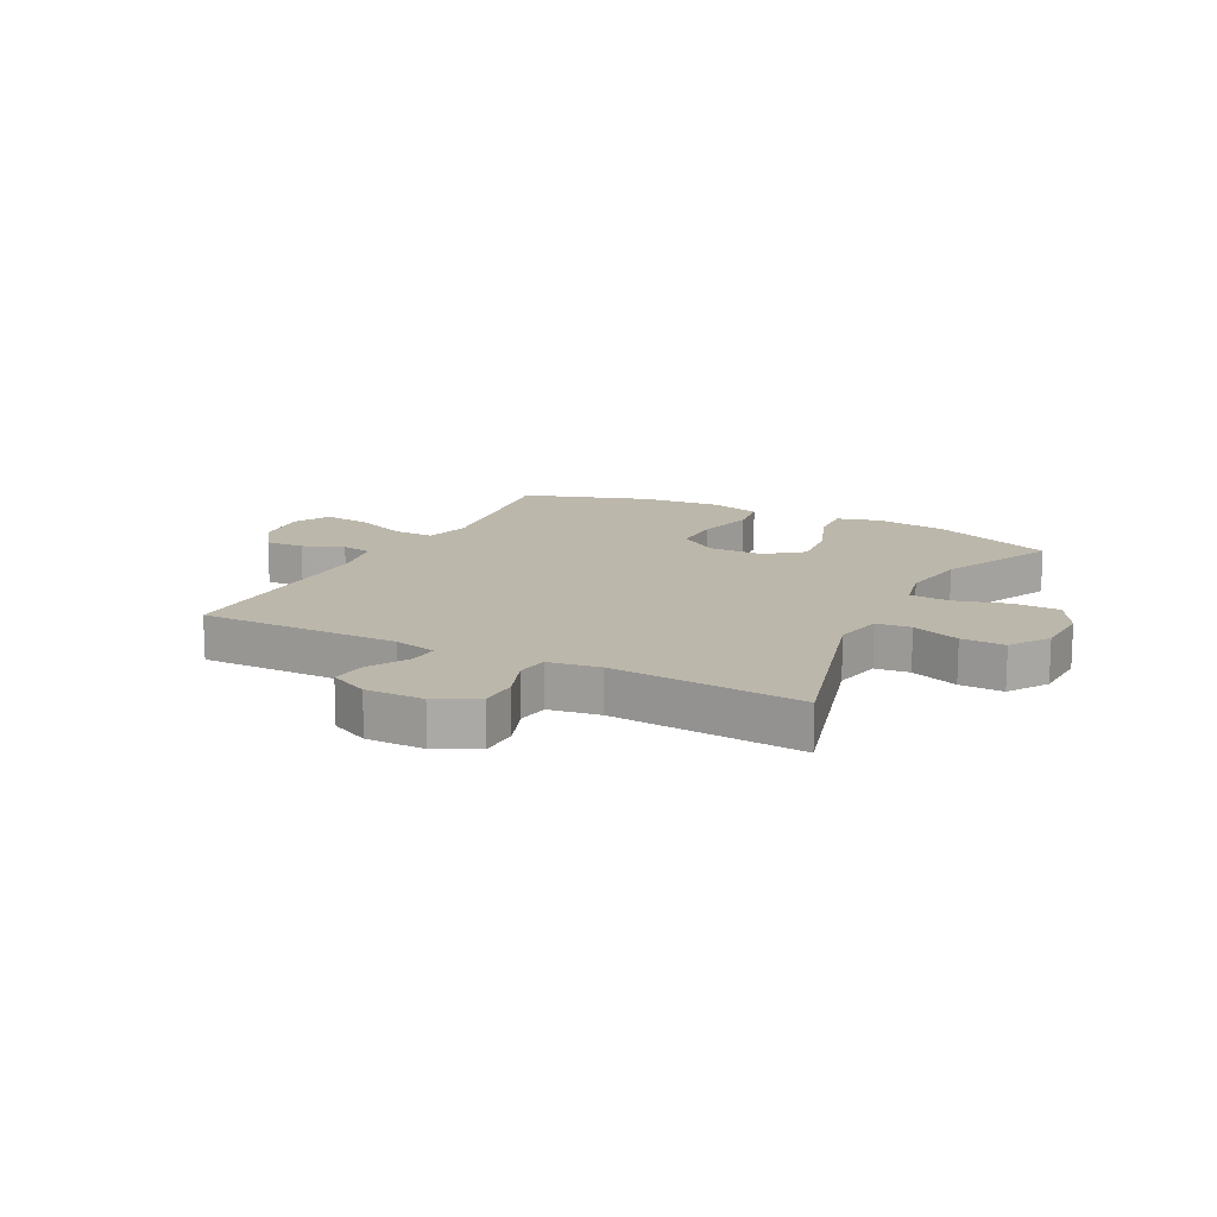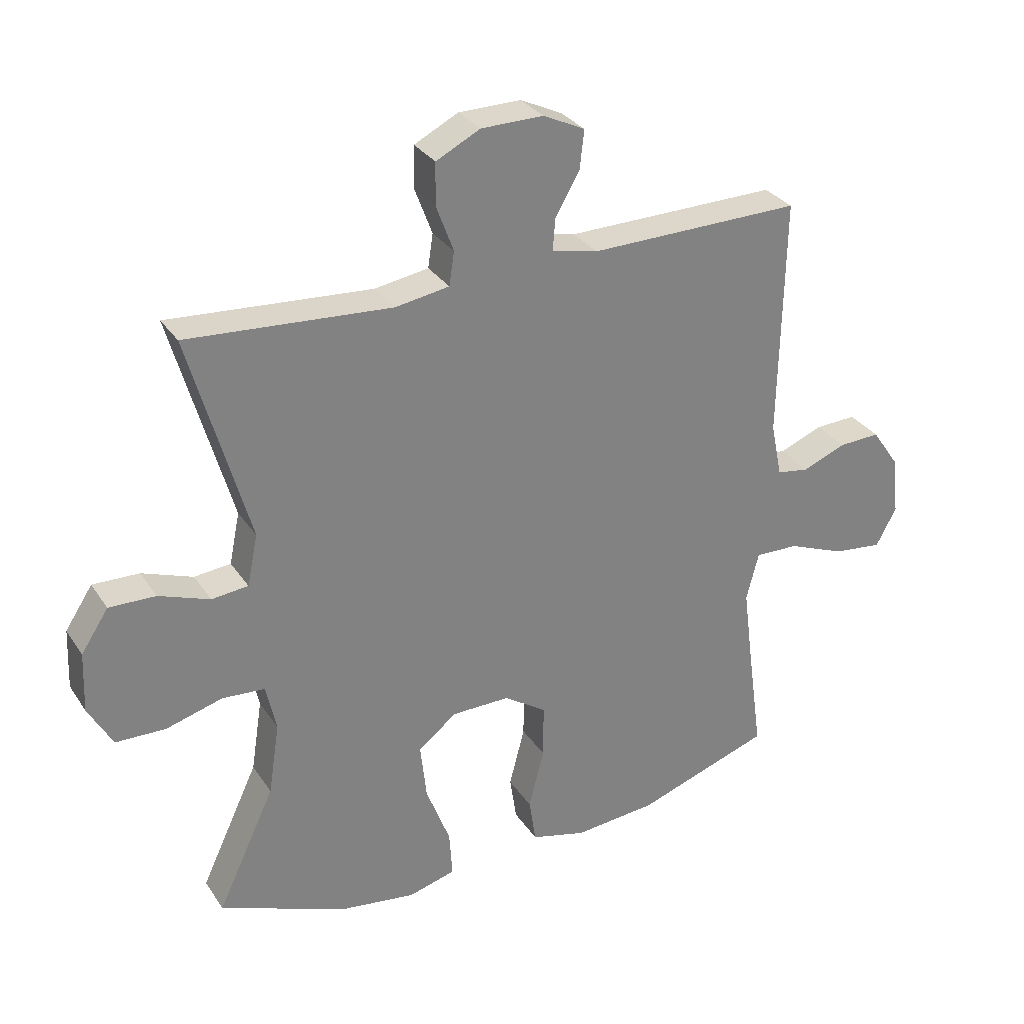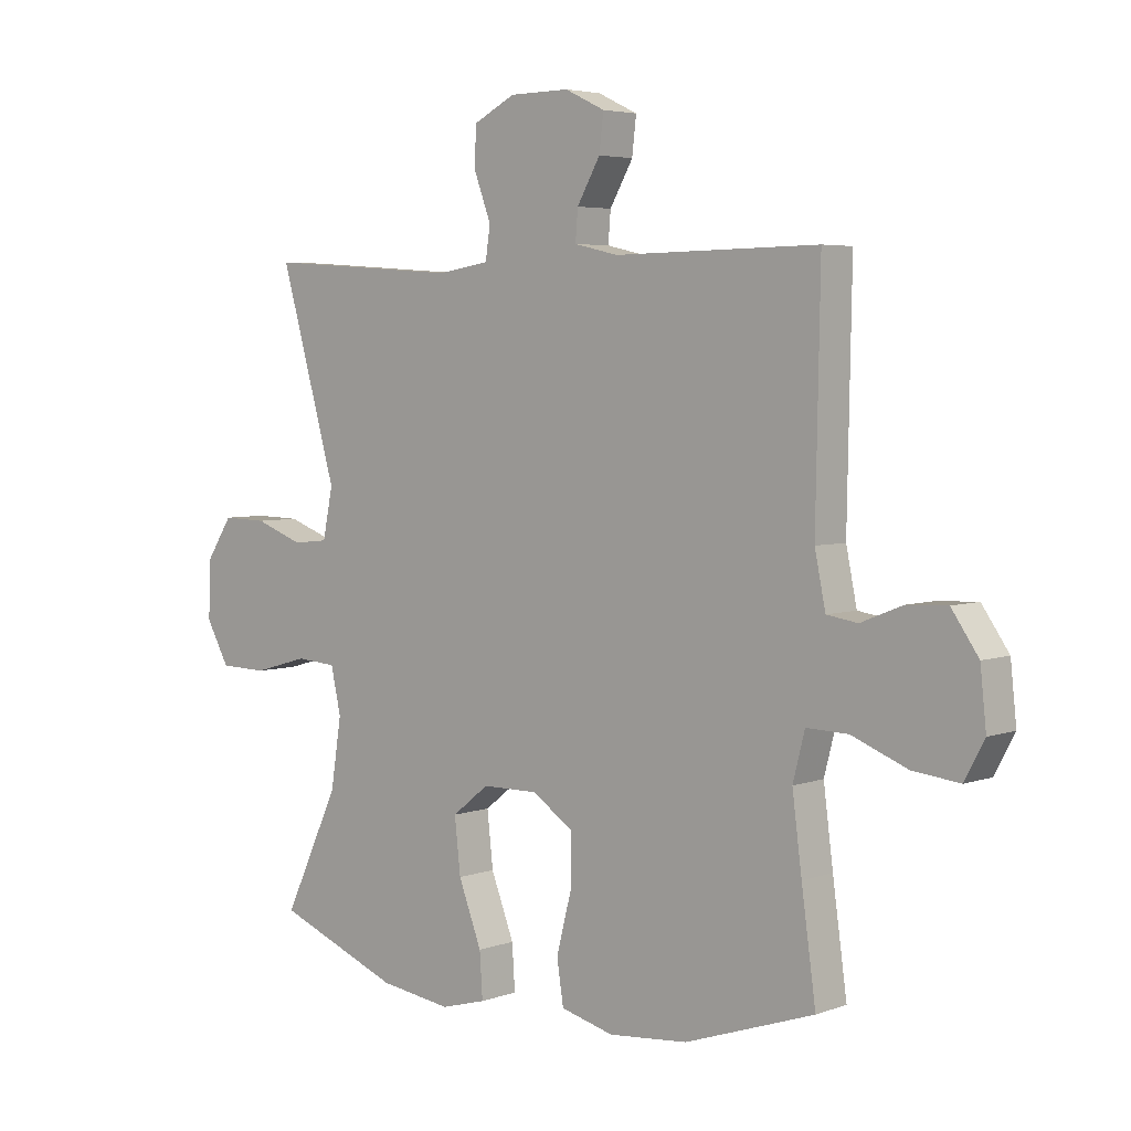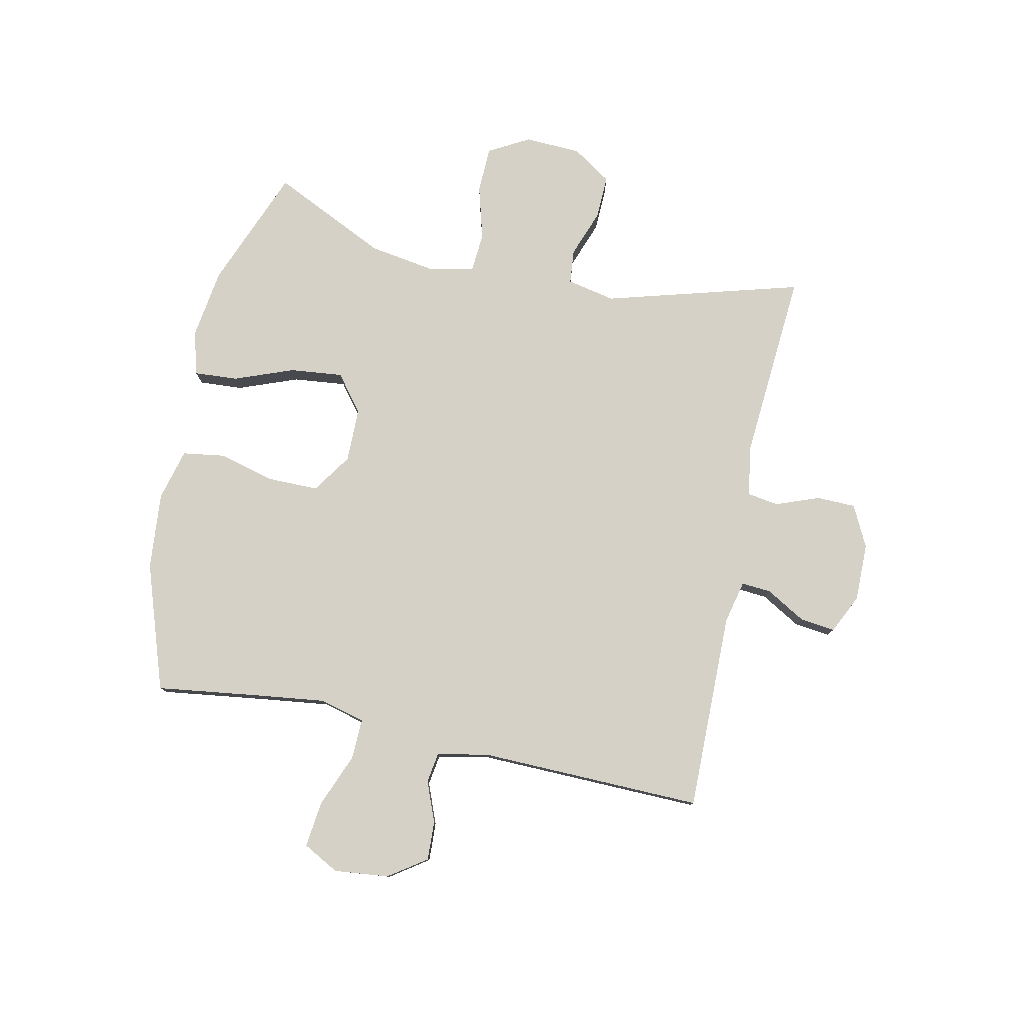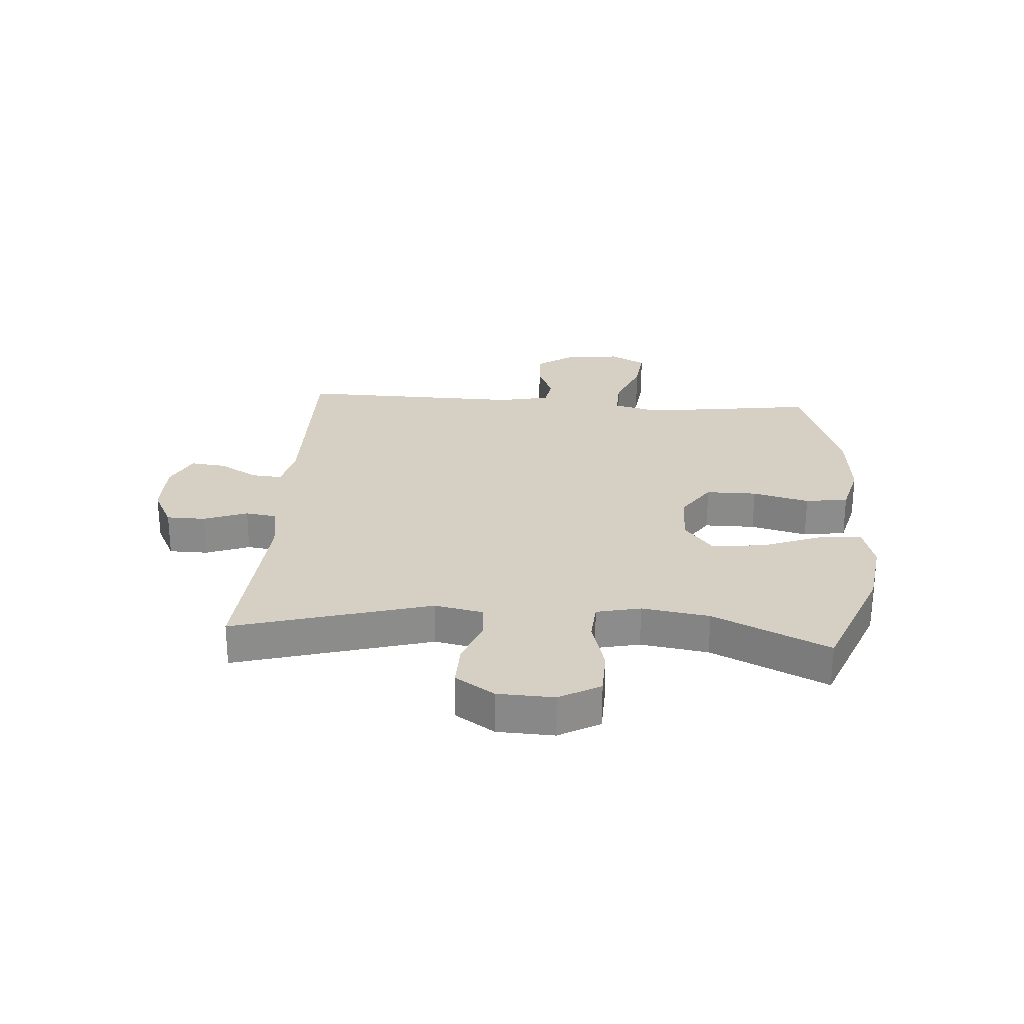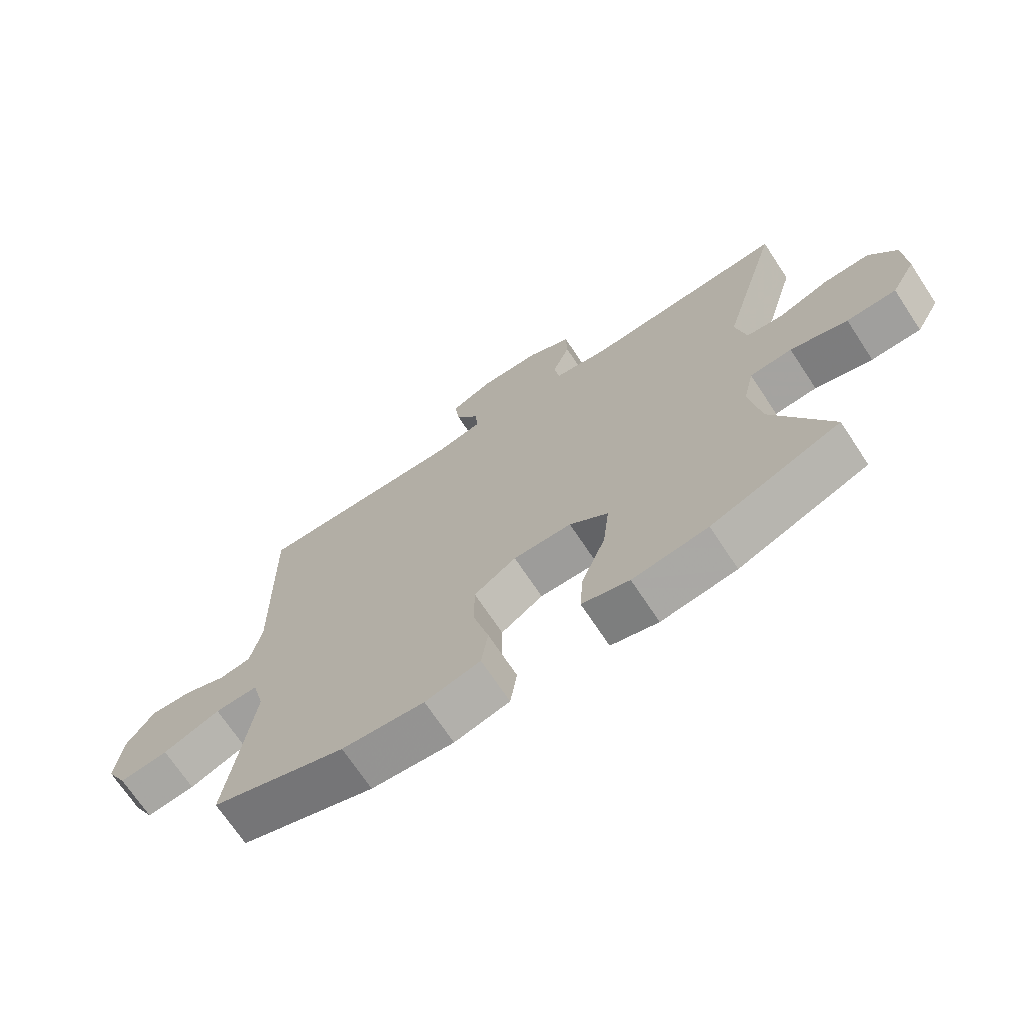
<metadata>
{"format":"obj","ext":"obj","renderer":"f3d","projection":"perspective","resolution":1024,"background":"white","views":[{"elev":14.5,"azim":27.4,"up":"+Y"},{"elev":30.5,"azim":152.4,"up":"+Z"},{"elev":4.5,"azim":-138.8,"up":"+Z"},{"elev":79.2,"azim":-77.9,"up":"+Y"},{"elev":26.1,"azim":94.1,"up":"+Y"},{"elev":-70.4,"azim":33.5,"up":"+Z"}]}
</metadata>
<code>
v 0.5 0.07 0.5
v 0.404 0.07 0.162
v 0.421 0.07 0.079
v 0.48 0.07 0.073
v 0.562 0.07 0.103
v 0.637 0.07 0.105
v 0.681 0.07 0.038
v 0.685 0.07 -0.059
v 0.646 0.07 -0.129
v 0.566 0.07 -0.131
v 0.474 0.07 -0.105
v 0.406 0.07 -0.11
v 0.389 0.07 -0.186
v 0.407 0.07 -0.302
v 0.5 0.07 -0.5
v 0.292 0.07 -0.582
v 0.171 0.07 -0.599
v 0.095 0.07 -0.578
v 0.1 0.07 -0.503
v 0.139 0.07 -0.401
v 0.149 0.07 -0.31
v 0.087 0.07 -0.261
v -0.007 0.07 -0.26
v -0.075 0.07 -0.306
v -0.075 0.07 -0.393
v -0.05 0.07 -0.49
v -0.061 0.07 -0.563
v -0.15 0.07 -0.586
v -0.283 0.07 -0.574
v -0.5 0.07 -0.5
v -0.476 0.07 -0.326
v -0.46 0.07 -0.202
v -0.48 0.07 -0.124
v -0.55 0.07 -0.126
v -0.643 0.07 -0.163
v -0.722 0.07 -0.172
v -0.755 0.07 -0.11
v -0.745 0.07 -0.016
v -0.7 0.07 0.049
v -0.633 0.07 0.046
v -0.563 0.07 0.018
v -0.511 0.07 0.026
v -0.493 0.07 0.114
v -0.5 0.07 0.5
v -0.158 0.07 0.495
v -0.084 0.07 0.512
v -0.088 0.07 0.563
v -0.127 0.07 0.631
v -0.134 0.07 0.692
v -0.067 0.07 0.724
v 0.033 0.07 0.723
v 0.104 0.07 0.687
v 0.105 0.07 0.62
v 0.077 0.07 0.545
v 0.085 0.07 0.491
v 0.172 0.07 0.477
v 0.5 0 0.5
v 0.404 0 0.162
v 0.421 0 0.079
v 0.48 0 0.073
v 0.562 0 0.103
v 0.637 0 0.105
v 0.681 0 0.038
v 0.685 0 -0.059
v 0.646 0 -0.129
v 0.566 0 -0.131
v 0.474 0 -0.105
v 0.406 0 -0.11
v 0.389 0 -0.186
v 0.407 0 -0.302
v 0.5 0 -0.5
v 0.292 0 -0.582
v 0.171 0 -0.599
v 0.095 0 -0.578
v 0.1 0 -0.503
v 0.139 0 -0.401
v 0.149 0 -0.31
v 0.087 0 -0.261
v -0.007 0 -0.26
v -0.075 0 -0.306
v -0.075 0 -0.393
v -0.05 0 -0.49
v -0.061 0 -0.563
v -0.15 0 -0.586
v -0.283 0 -0.574
v -0.5 0 -0.5
v -0.476 0 -0.326
v -0.46 0 -0.202
v -0.48 0 -0.124
v -0.55 0 -0.126
v -0.643 0 -0.163
v -0.722 0 -0.172
v -0.755 0 -0.11
v -0.745 0 -0.016
v -0.7 0 0.049
v -0.633 0 0.046
v -0.563 0 0.018
v -0.511 0 0.026
v -0.493 0 0.114
v -0.5 0 0.5
v -0.158 0 0.495
v -0.084 0 0.512
v -0.088 0 0.563
v -0.127 0 0.631
v -0.134 0 0.692
v -0.067 0 0.724
v 0.033 0 0.723
v 0.104 0 0.687
v 0.105 0 0.62
v 0.077 0 0.545
v 0.085 0 0.491
v 0.172 0 0.477
f 52 53 54
f 51 52 54
f 50 51 54
f 49 50 54
f 48 49 54
f 47 48 54
f 46 47 54 55
f 45 46 55 56
f 43 44 45 56
f 39 40 41
f 38 39 41
f 37 38 41
f 36 37 41
f 35 36 41
f 34 35 41
f 33 34 41 42
f 56 1 2
f 43 56 2
f 42 43 2
f 33 42 2
f 32 33 2
f 29 30 31
f 28 29 31
f 27 28 31
f 26 27 31
f 25 26 31
f 18 19 20
f 17 18 20
f 16 17 20
f 15 16 20
f 14 15 20
f 13 14 20 21
f 12 13 21 22
f 9 10 11
f 8 9 11
f 7 8 11
f 6 7 11
f 5 6 11
f 4 5 11
f 3 4 11 12
f 12 22 23
f 3 12 23
f 2 3 23
f 24 25 31 32
f 2 23 24 32
f 110 109 108
f 110 108 107
f 110 107 106
f 110 106 105
f 110 105 104
f 110 104 103
f 111 110 103 102
f 112 111 102 101
f 112 101 100 99
f 97 96 95
f 97 95 94
f 97 94 93
f 97 93 92
f 97 92 91
f 97 91 90
f 98 97 90 89
f 58 57 112
f 58 112 99
f 58 99 98
f 58 98 89
f 58 89 88
f 87 86 85
f 87 85 84
f 87 84 83
f 87 83 82
f 87 82 81
f 76 75 74
f 76 74 73
f 76 73 72
f 76 72 71
f 76 71 70
f 77 76 70 69
f 78 77 69 68
f 67 66 65
f 67 65 64
f 67 64 63
f 67 63 62
f 67 62 61
f 67 61 60
f 68 67 60 59
f 79 78 68
f 79 68 59
f 79 59 58
f 88 87 81 80
f 88 80 79 58
f 1 57 58 2
f 2 58 59 3
f 3 59 60 4
f 4 60 61 5
f 5 61 62 6
f 6 62 63 7
f 7 63 64 8
f 8 64 65 9
f 9 65 66 10
f 10 66 67 11
f 11 67 68 12
f 12 68 69 13
f 13 69 70 14
f 14 70 71 15
f 15 71 72 16
f 16 72 73 17
f 17 73 74 18
f 18 74 75 19
f 19 75 76 20
f 20 76 77 21
f 21 77 78 22
f 22 78 79 23
f 23 79 80 24
f 24 80 81 25
f 25 81 82 26
f 26 82 83 27
f 27 83 84 28
f 28 84 85 29
f 29 85 86 30
f 30 86 87 31
f 31 87 88 32
f 32 88 89 33
f 33 89 90 34
f 34 90 91 35
f 35 91 92 36
f 36 92 93 37
f 37 93 94 38
f 38 94 95 39
f 39 95 96 40
f 40 96 97 41
f 41 97 98 42
f 42 98 99 43
f 43 99 100 44
f 44 100 101 45
f 45 101 102 46
f 46 102 103 47
f 47 103 104 48
f 48 104 105 49
f 49 105 106 50
f 50 106 107 51
f 51 107 108 52
f 52 108 109 53
f 53 109 110 54
f 54 110 111 55
f 55 111 112 56
f 56 112 57 1

</code>
